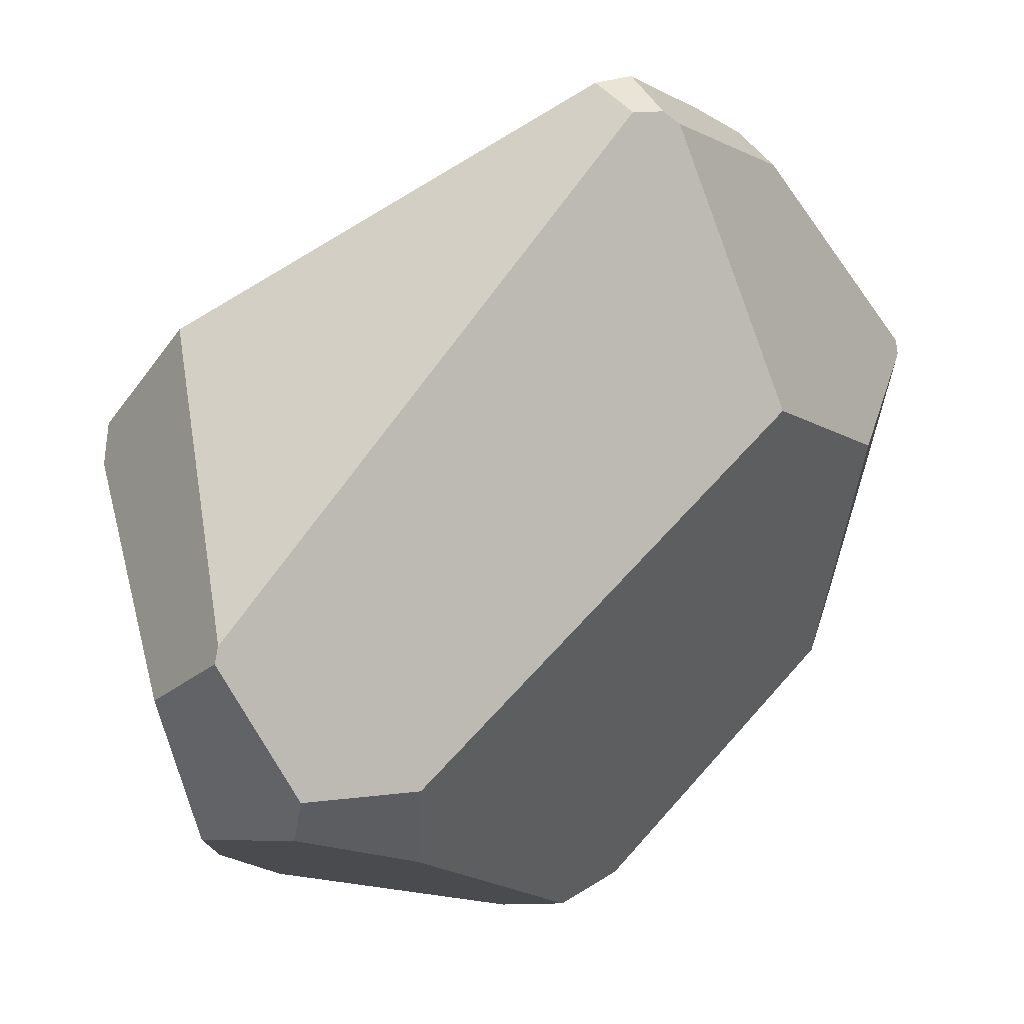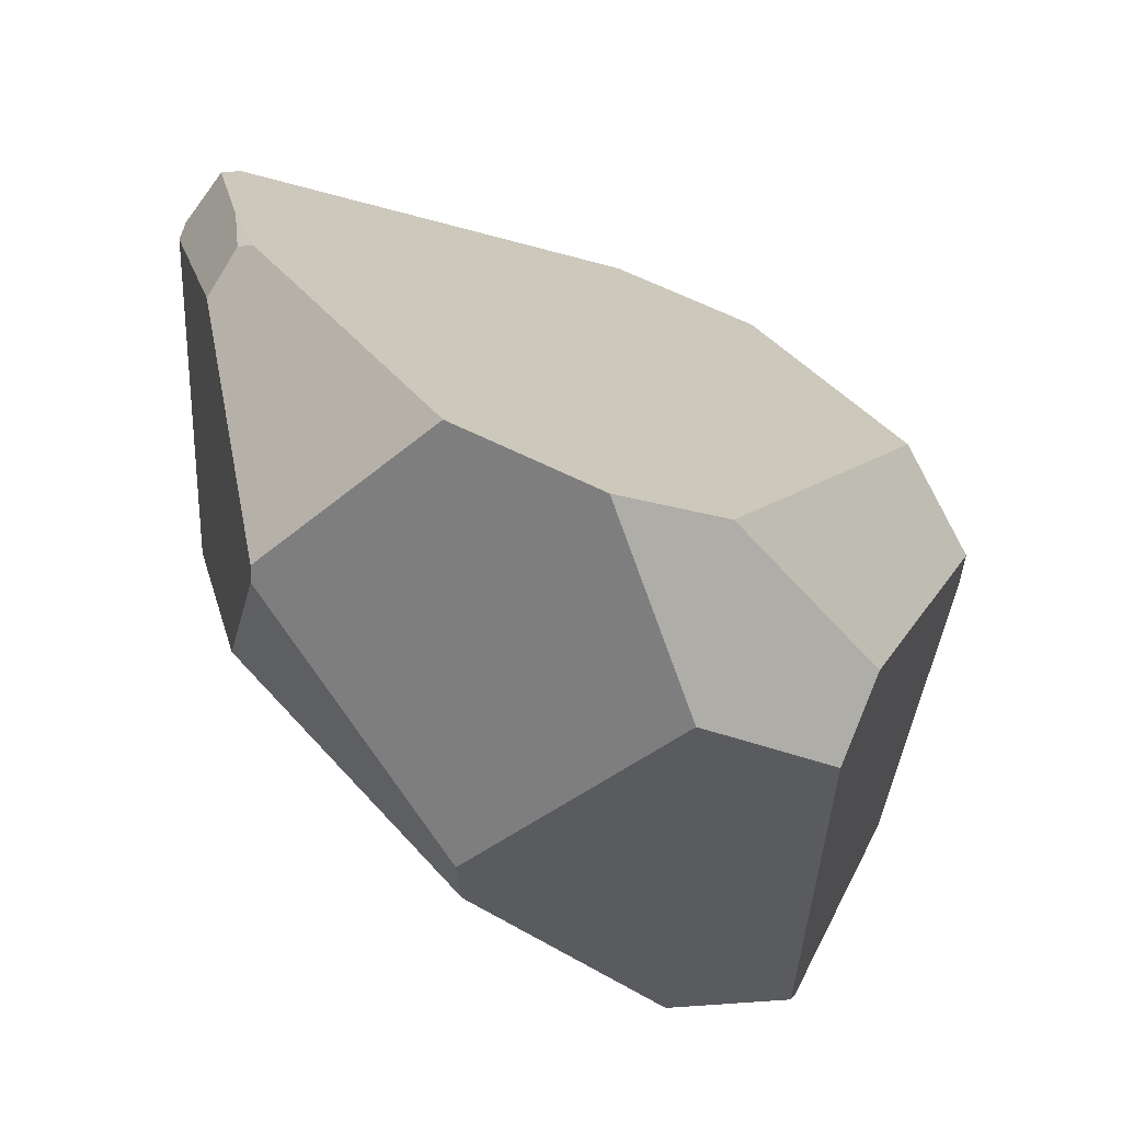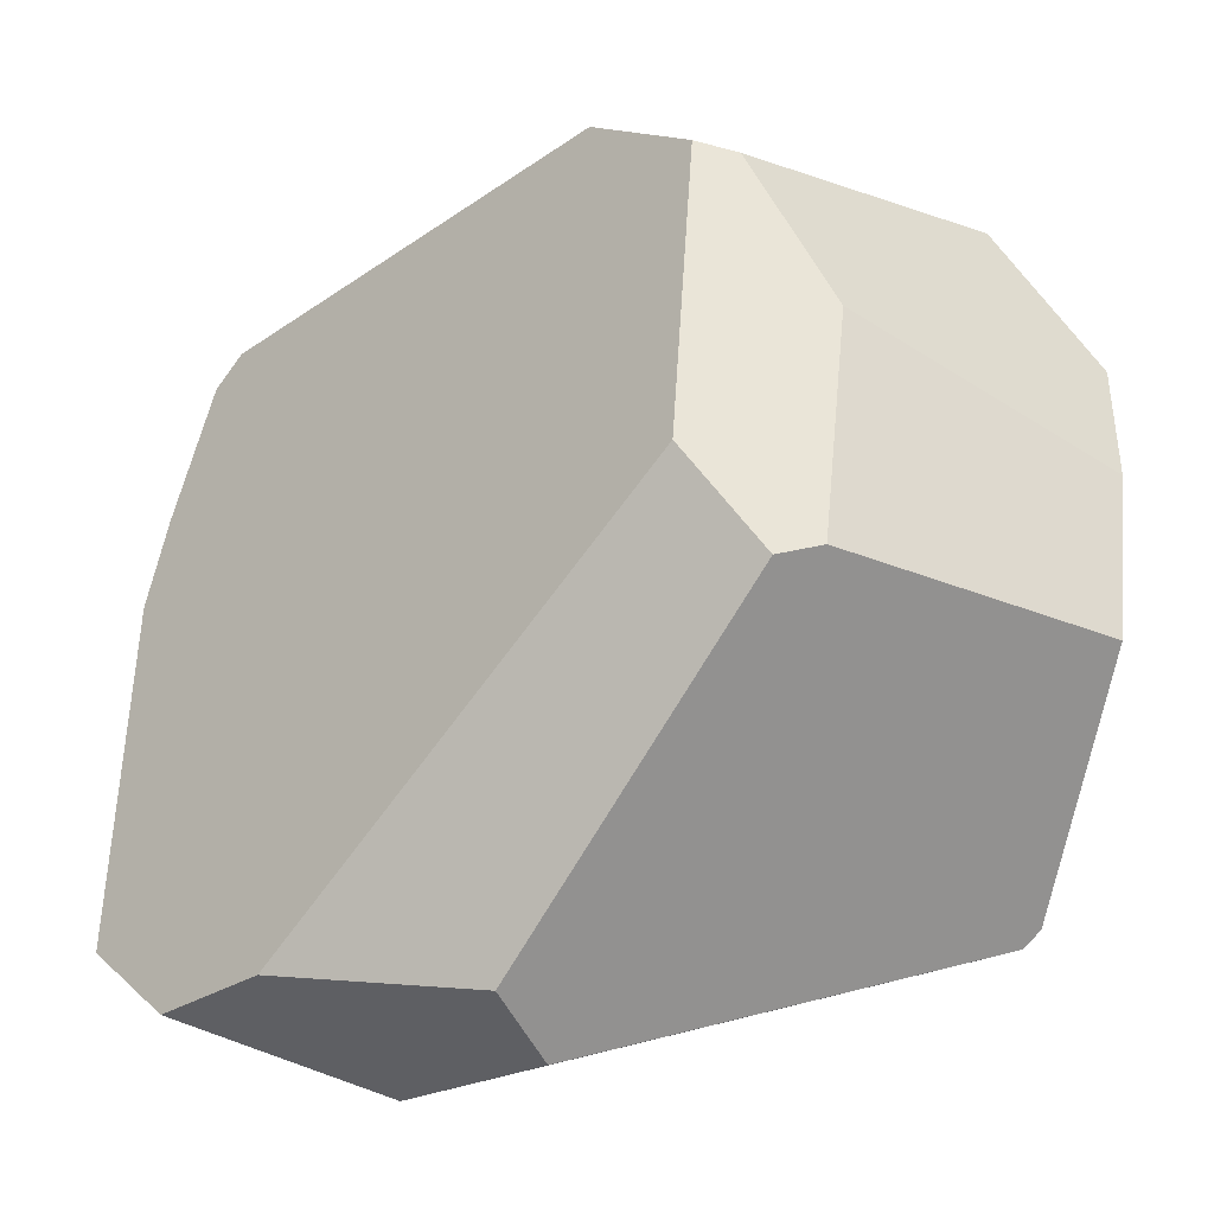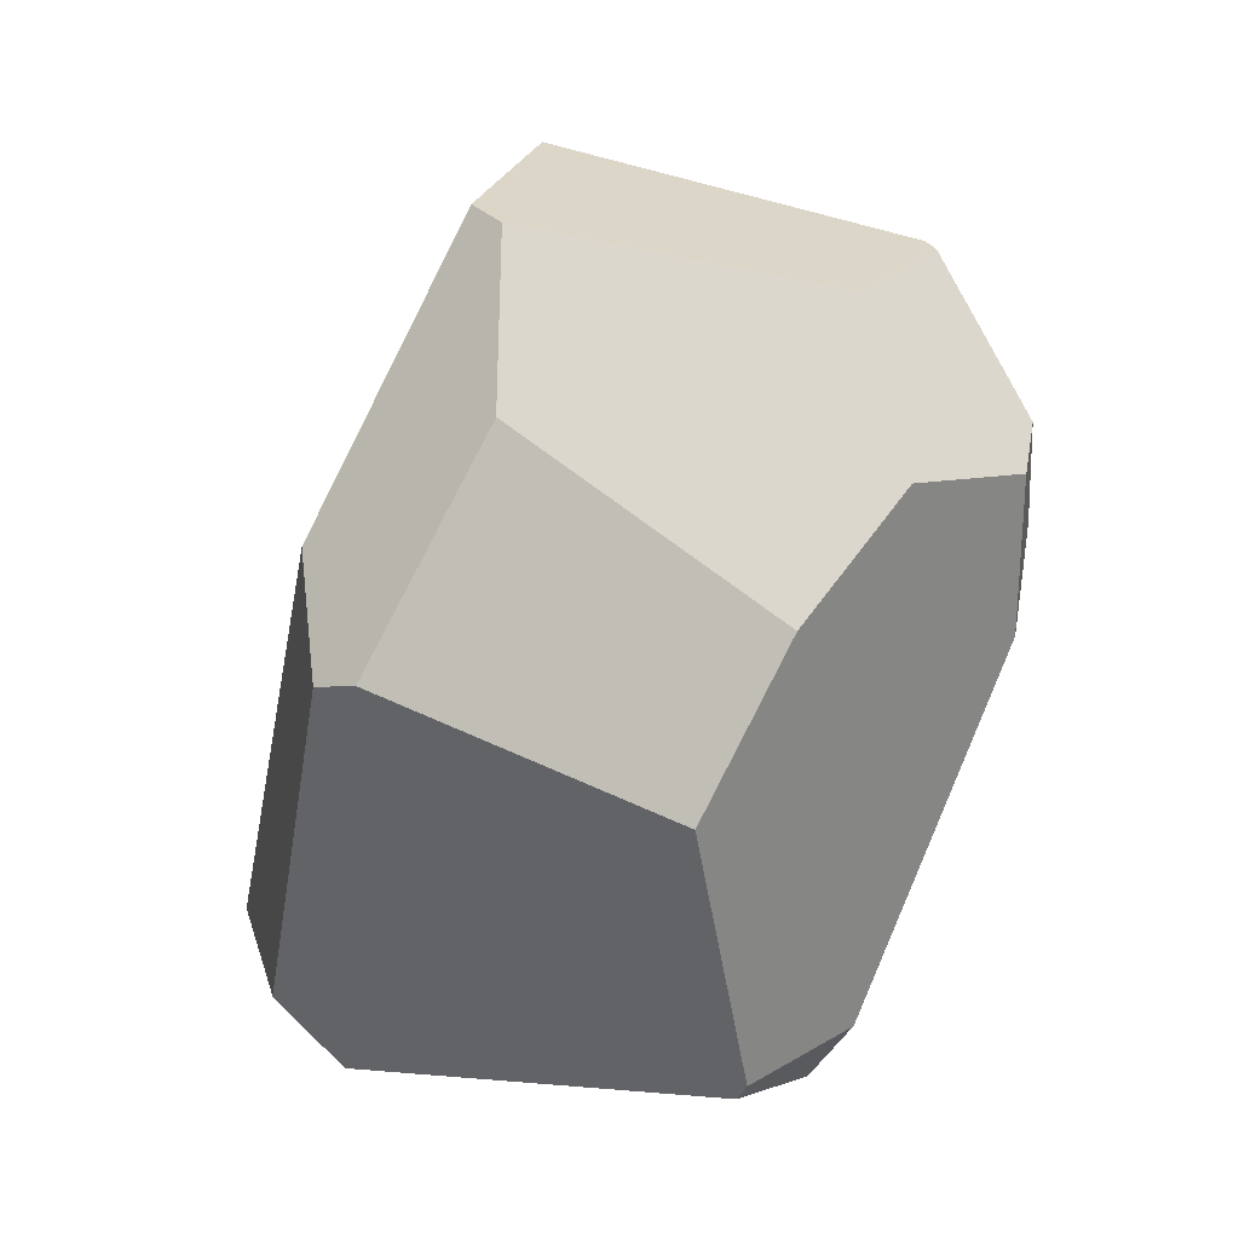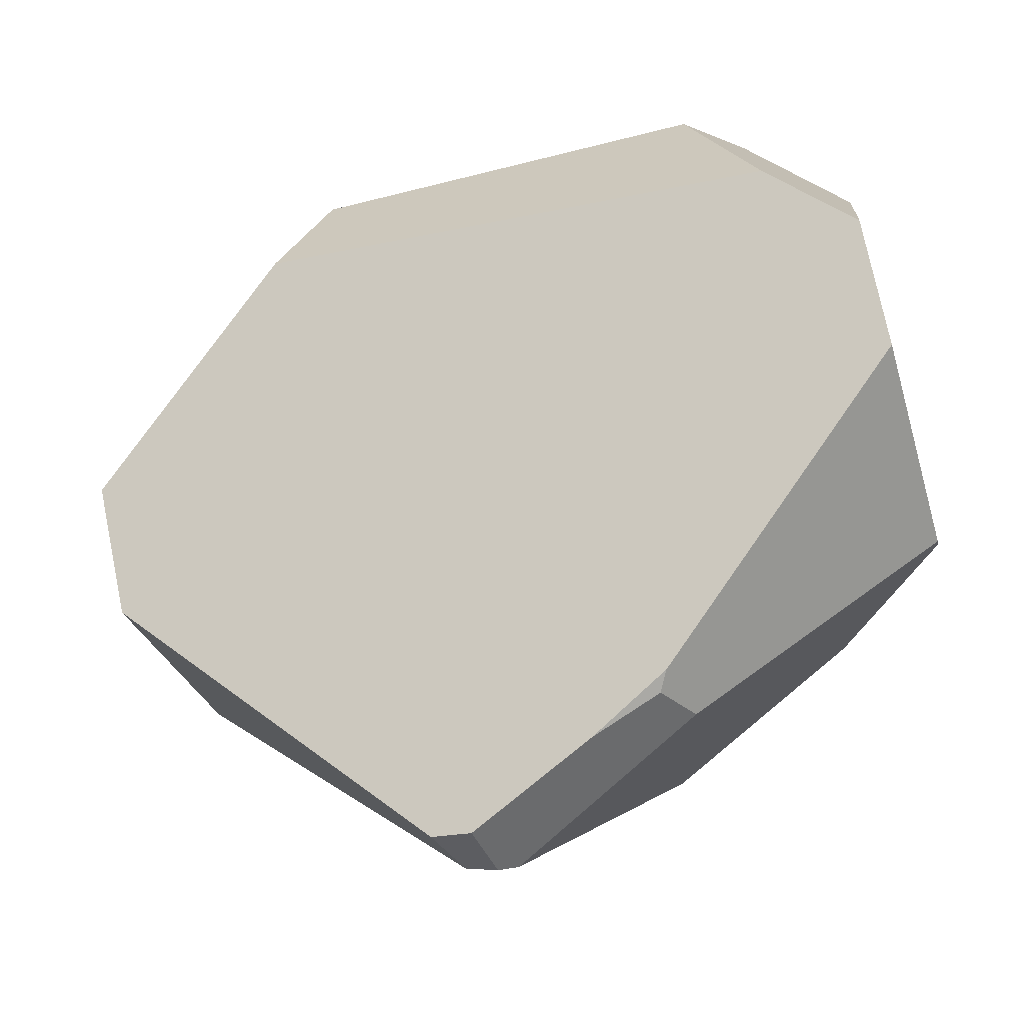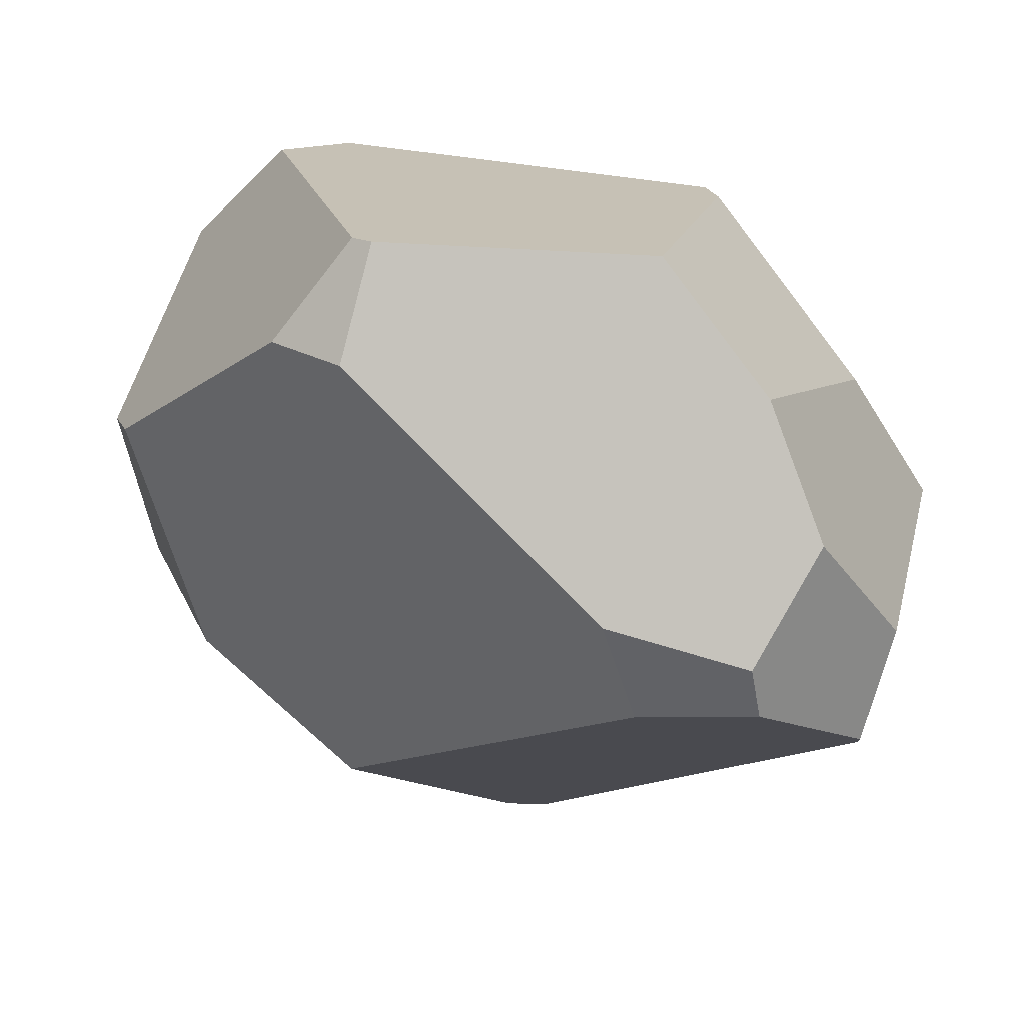
<metadata>
{"format":"obj","ext":"obj","renderer":"f3d","projection":"perspective","resolution":1024,"background":"white","views":[{"elev":-32.9,"azim":-136.4,"up":"+Z"},{"elev":-46.6,"azim":-9.7,"up":"+Y"},{"elev":-1.6,"azim":64.5,"up":"+Y"},{"elev":14.8,"azim":120.0,"up":"+Y"},{"elev":66.3,"azim":-115.6,"up":"+Z"},{"elev":-68.9,"azim":64.1,"up":"+Z"}]}
</metadata>
<code>
g  Instance
v 0.8126 -48.01 7.267
v 0.8951 -47.86 7.179
v 0.6853 -48.07 7.018
v 0.6853 -48.07 7.018
v 0.8951 -47.86 7.179
v 0.761 -47.95 6.985
v 2.123 -50.86 6.013
v 1.107 -50.05 6.409
v 3.163 -50.46 4.957
v 3.163 -50.46 4.957
v 1.107 -50.05 6.409
v 3.267 -50.18 4.72
v 3.267 -50.18 4.72
v 1.107 -50.05 6.409
v 2.831 -48.75 4.317
v 2.831 -48.75 4.317
v 1.107 -50.05 6.409
v 2.481 -48.41 4.426
v 2.481 -48.41 4.426
v 1.107 -50.05 6.409
v 0.9348 -49.14 6.069
v 4.296 -48.87 6.369
v 4.002 -48.45 6.615
v 3.58 -50.43 7.121
v 3.58 -50.43 7.121
v 4.002 -48.45 6.615
v 2.865 -50.4 7.777
v 0.8126 -48.01 7.267
v 0.6853 -48.07 7.018
v 0.9028 -48.6 7.505
v 0.9028 -48.6 7.505
v 0.6853 -48.07 7.018
v 0.9294 -48.93 7.589
v 0.9294 -48.93 7.589
v 0.6853 -48.07 7.018
v 0.833 -49.06 7.409
v 0.833 -49.06 7.409
v 0.6853 -48.07 7.018
v 0.6673 -48.16 6.99
v 2.481 -48.41 4.426
v 2.762 -47.97 4.306
v 2.831 -48.75 4.317
v 2.831 -48.75 4.317
v 2.762 -47.97 4.306
v 2.957 -48.12 4.243
v 3.492 -47.29 6.067
v 3.891 -47.91 5.848
v 3.205 -47.48 4.779
v 3.205 -47.48 4.779
v 3.891 -47.91 5.848
v 3.527 -48.06 4.419
v 3.527 -48.06 4.419
v 3.891 -47.91 5.848
v 3.943 -48.51 4.636
v 0.9918 -48.99 7.65
v 0.9294 -48.93 7.589
v 1.741 -50.4 8.071
v 1.741 -50.4 8.071
v 0.9294 -48.93 7.589
v 1.131 -50.41 7.254
v 1.131 -50.41 7.254
v 0.9294 -48.93 7.589
v 0.833 -49.06 7.409
v 3.727 -50.35 4.96
v 3.163 -50.46 4.957
v 3.763 -50.27 4.899
v 3.763 -50.27 4.899
v 3.163 -50.46 4.957
v 3.267 -50.18 4.72
v 4.248 -49.16 4.853
v 4.324 -48.83 6.166
v 3.763 -50.27 4.899
v 3.763 -50.27 4.899
v 4.324 -48.83 6.166
v 3.727 -50.35 4.96
v 3.727 -50.35 4.96
v 4.324 -48.83 6.166
v 3.466 -50.72 6.86
v 3.466 -50.72 6.86
v 4.324 -48.83 6.166
v 3.58 -50.43 7.121
v 3.58 -50.43 7.121
v 4.324 -48.83 6.166
v 4.296 -48.87 6.369
v 2.657 -47.37 4.79
v 2.696 -47.39 4.726
v 0.761 -47.95 6.985
v 0.761 -47.95 6.985
v 2.696 -47.39 4.726
v 0.6853 -48.07 7.018
v 0.6853 -48.07 7.018
v 2.696 -47.39 4.726
v 0.6673 -48.16 6.99
v 0.6673 -48.16 6.99
v 2.696 -47.39 4.726
v 0.9348 -49.14 6.069
v 0.9348 -49.14 6.069
v 2.696 -47.39 4.726
v 2.481 -48.41 4.426
v 2.481 -48.41 4.426
v 2.696 -47.39 4.726
v 2.762 -47.97 4.306
v 0.9294 -48.93 7.589
v 0.9918 -48.99 7.65
v 0.9028 -48.6 7.505
v 2.065 -50.91 6.254
v 1.14 -50.43 7.183
v 2.123 -50.86 6.013
v 2.123 -50.86 6.013
v 1.14 -50.43 7.183
v 1.107 -50.05 6.409
v 3.58 -50.43 7.121
v 2.865 -50.4 7.777
v 3.466 -50.72 6.86
v 3.466 -50.72 6.86
v 2.865 -50.4 7.777
v 2.826 -50.91 7.189
v 2.826 -50.91 7.189
v 2.865 -50.4 7.777
v 2.358 -50.59 7.993
v 2.123 -50.86 6.013
v 3.163 -50.46 4.957
v 2.065 -50.91 6.254
v 2.065 -50.91 6.254
v 3.163 -50.46 4.957
v 2.826 -50.91 7.189
v 2.826 -50.91 7.189
v 3.163 -50.46 4.957
v 3.466 -50.72 6.86
v 3.466 -50.72 6.86
v 3.163 -50.46 4.957
v 3.727 -50.35 4.96
v 1.741 -50.4 8.071
v 1.131 -50.41 7.254
v 2.358 -50.59 7.993
v 2.358 -50.59 7.993
v 1.131 -50.41 7.254
v 2.826 -50.91 7.189
v 2.826 -50.91 7.189
v 1.131 -50.41 7.254
v 2.065 -50.91 6.254
v 2.065 -50.91 6.254
v 1.131 -50.41 7.254
v 1.14 -50.43 7.183
v 0.8951 -47.86 7.179
v 0.8126 -48.01 7.267
v 2.745 -47.09 6.353
v 2.745 -47.09 6.353
v 0.8126 -48.01 7.267
v 3.424 -47.25 6.241
v 3.424 -47.25 6.241
v 0.8126 -48.01 7.267
v 4.002 -48.45 6.615
v 4.002 -48.45 6.615
v 0.8126 -48.01 7.267
v 2.865 -50.4 7.777
v 2.865 -50.4 7.777
v 0.8126 -48.01 7.267
v 2.358 -50.59 7.993
v 2.358 -50.59 7.993
v 0.8126 -48.01 7.267
v 1.741 -50.4 8.071
v 1.741 -50.4 8.071
v 0.8126 -48.01 7.267
v 0.9918 -48.99 7.65
v 0.9918 -48.99 7.65
v 0.8126 -48.01 7.267
v 0.9028 -48.6 7.505
v 4.324 -48.83 6.166
v 4.248 -49.16 4.853
v 3.891 -47.91 5.848
v 3.891 -47.91 5.848
v 4.248 -49.16 4.853
v 3.943 -48.51 4.636
v 0.9348 -49.14 6.069
v 1.107 -50.05 6.409
v 0.6673 -48.16 6.99
v 0.6673 -48.16 6.99
v 1.107 -50.05 6.409
v 0.833 -49.06 7.409
v 0.833 -49.06 7.409
v 1.107 -50.05 6.409
v 1.131 -50.41 7.254
v 1.131 -50.41 7.254
v 1.107 -50.05 6.409
v 1.14 -50.43 7.183
v 0.8951 -47.86 7.179
v 2.745 -47.09 6.353
v 0.761 -47.95 6.985
v 0.761 -47.95 6.985
v 2.745 -47.09 6.353
v 2.657 -47.37 4.79
v 2.762 -47.97 4.306
v 2.696 -47.39 4.726
v 2.957 -48.12 4.243
v 2.957 -48.12 4.243
v 2.696 -47.39 4.726
v 3.527 -48.06 4.419
v 3.527 -48.06 4.419
v 2.696 -47.39 4.726
v 3.205 -47.48 4.779
v 3.891 -47.91 5.848
v 3.492 -47.29 6.067
v 4.324 -48.83 6.166
v 4.324 -48.83 6.166
v 3.492 -47.29 6.067
v 4.296 -48.87 6.369
v 4.296 -48.87 6.369
v 3.492 -47.29 6.067
v 4.002 -48.45 6.615
v 4.002 -48.45 6.615
v 3.492 -47.29 6.067
v 3.424 -47.25 6.241
v 3.943 -48.51 4.636
v 4.248 -49.16 4.853
v 3.527 -48.06 4.419
v 3.527 -48.06 4.419
v 4.248 -49.16 4.853
v 2.957 -48.12 4.243
v 2.957 -48.12 4.243
v 4.248 -49.16 4.853
v 2.831 -48.75 4.317
v 2.831 -48.75 4.317
v 4.248 -49.16 4.853
v 3.267 -50.18 4.72
v 3.267 -50.18 4.72
v 4.248 -49.16 4.853
v 3.763 -50.27 4.899
v 2.696 -47.39 4.726
v 2.657 -47.37 4.79
v 3.205 -47.48 4.779
v 3.205 -47.48 4.779
v 2.657 -47.37 4.79
v 3.492 -47.29 6.067
v 3.492 -47.29 6.067
v 2.657 -47.37 4.79
v 3.424 -47.25 6.241
v 3.424 -47.25 6.241
v 2.657 -47.37 4.79
v 2.745 -47.09 6.353
f 1 2 3
f 4 5 6
f 7 8 9
f 10 11 12
f 13 14 15
f 16 17 18
f 19 20 21
f 22 23 24
f 25 26 27
f 28 29 30
f 31 32 33
f 34 35 36
f 37 38 39
f 40 41 42
f 43 44 45
f 46 47 48
f 49 50 51
f 52 53 54
f 55 56 57
f 58 59 60
f 61 62 63
f 64 65 66
f 67 68 69
f 70 71 72
f 73 74 75
f 76 77 78
f 79 80 81
f 82 83 84
f 85 86 87
f 88 89 90
f 91 92 93
f 94 95 96
f 97 98 99
f 100 101 102
f 103 104 105
f 106 107 108
f 109 110 111
f 112 113 114
f 115 116 117
f 118 119 120
f 121 122 123
f 124 125 126
f 127 128 129
f 130 131 132
f 133 134 135
f 136 137 138
f 139 140 141
f 142 143 144
f 145 146 147
f 148 149 150
f 151 152 153
f 154 155 156
f 157 158 159
f 160 161 162
f 163 164 165
f 166 167 168
f 169 170 171
f 172 173 174
f 175 176 177
f 178 179 180
f 181 182 183
f 184 185 186
f 187 188 189
f 190 191 192
f 193 194 195
f 196 197 198
f 199 200 201
f 202 203 204
f 205 206 207
f 208 209 210
f 211 212 213
f 214 215 216
f 217 218 219
f 220 221 222
f 223 224 225
f 226 227 228
f 229 230 231
f 232 233 234
f 235 236 237
f 238 239 240

</code>
